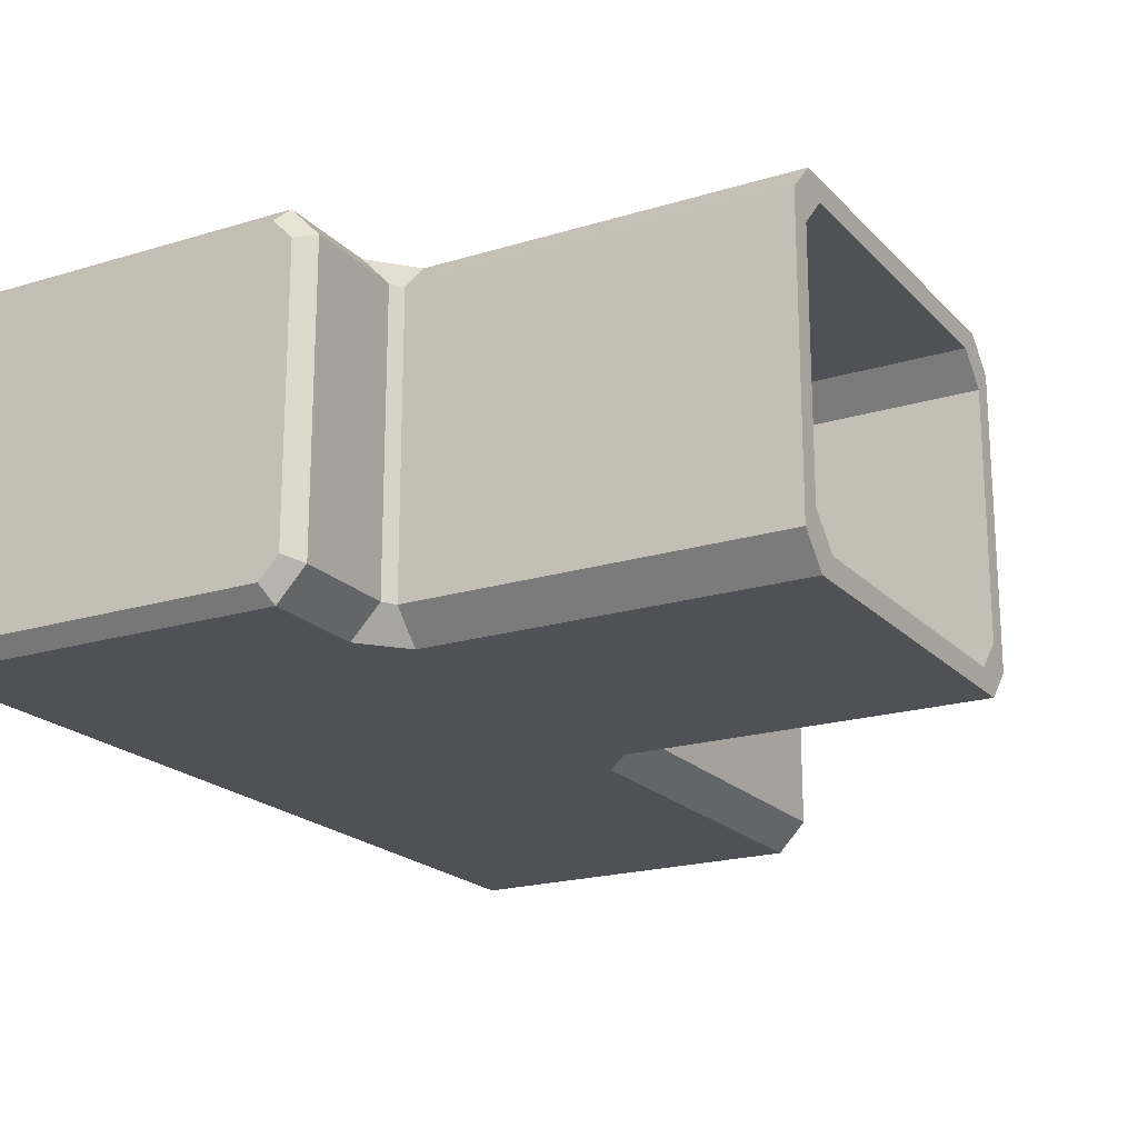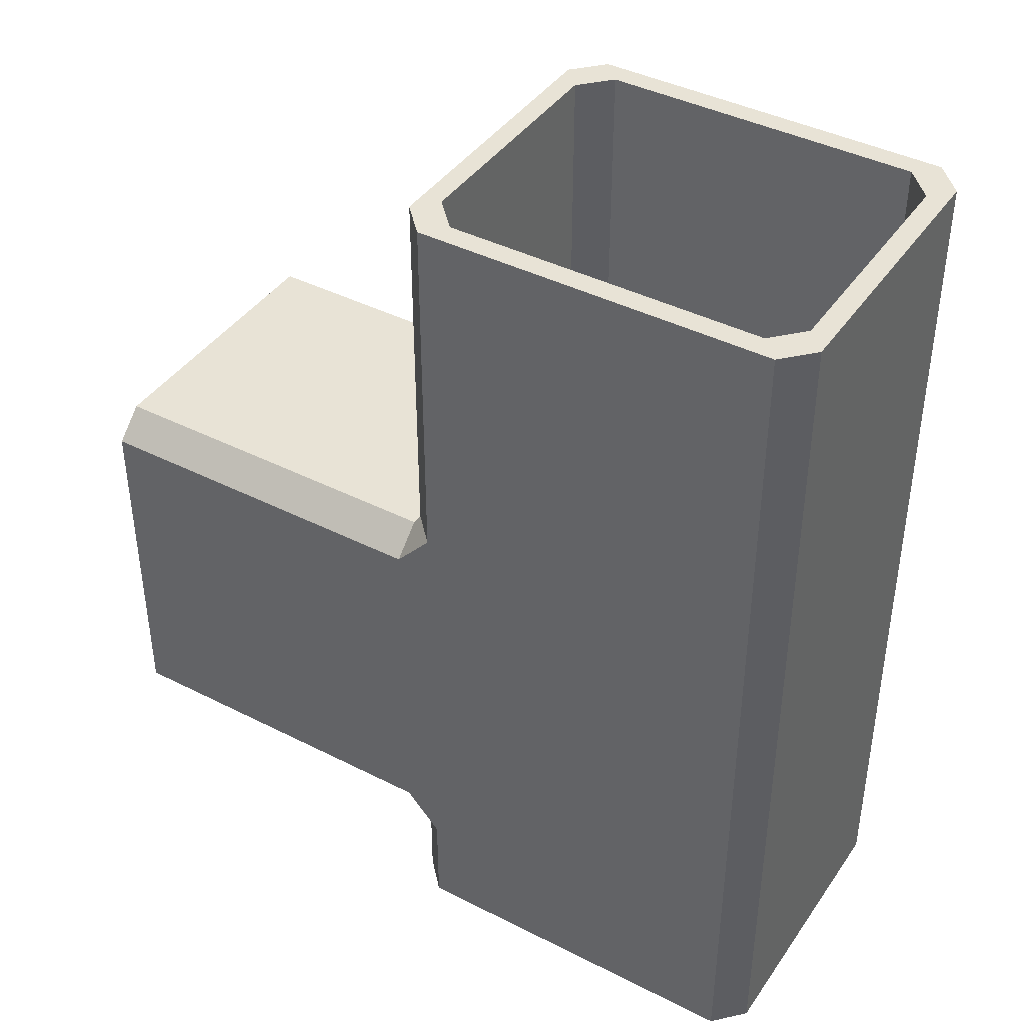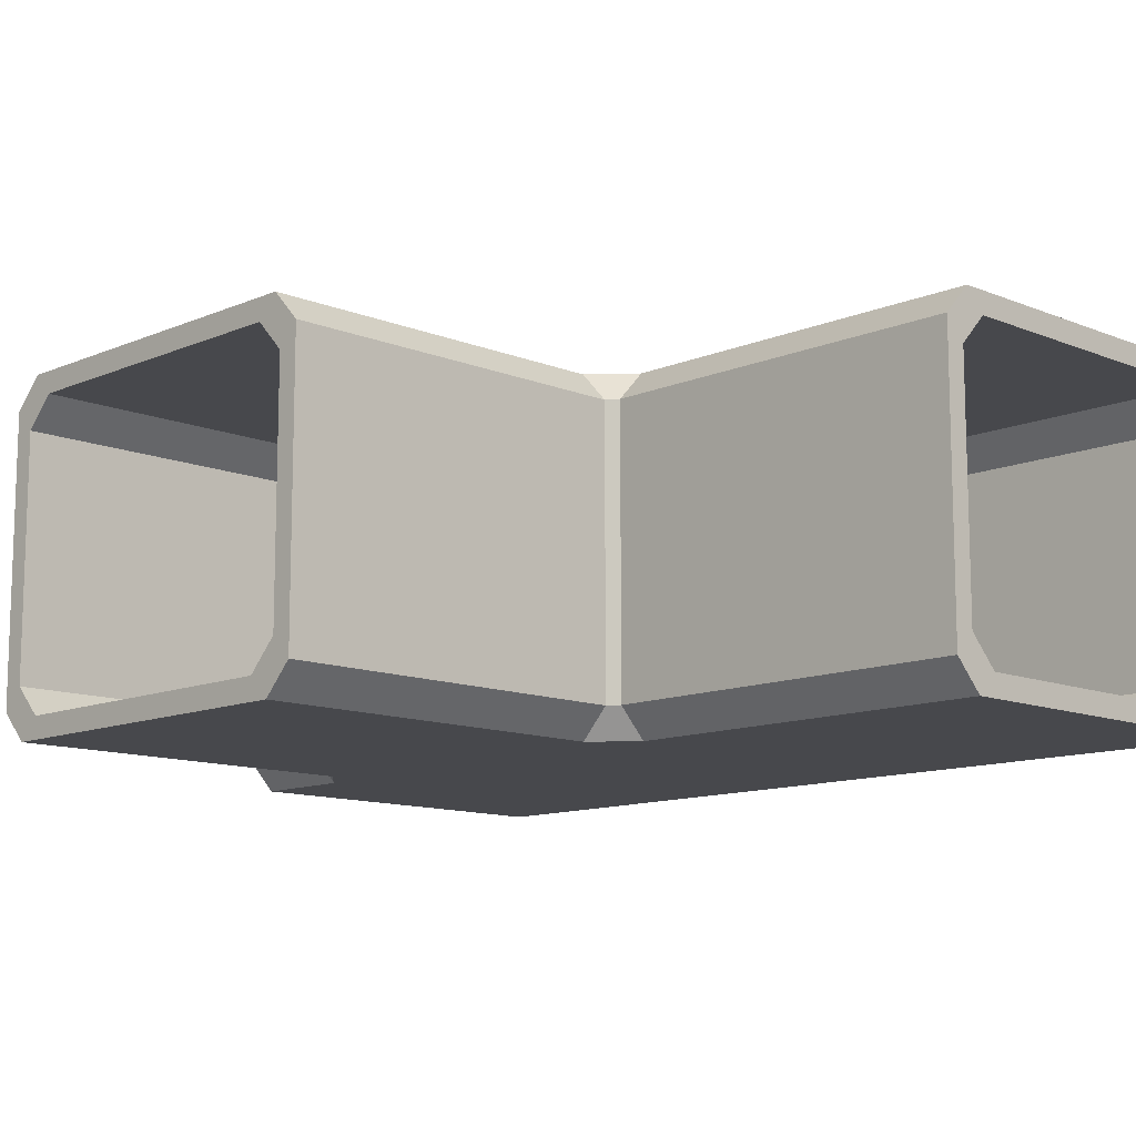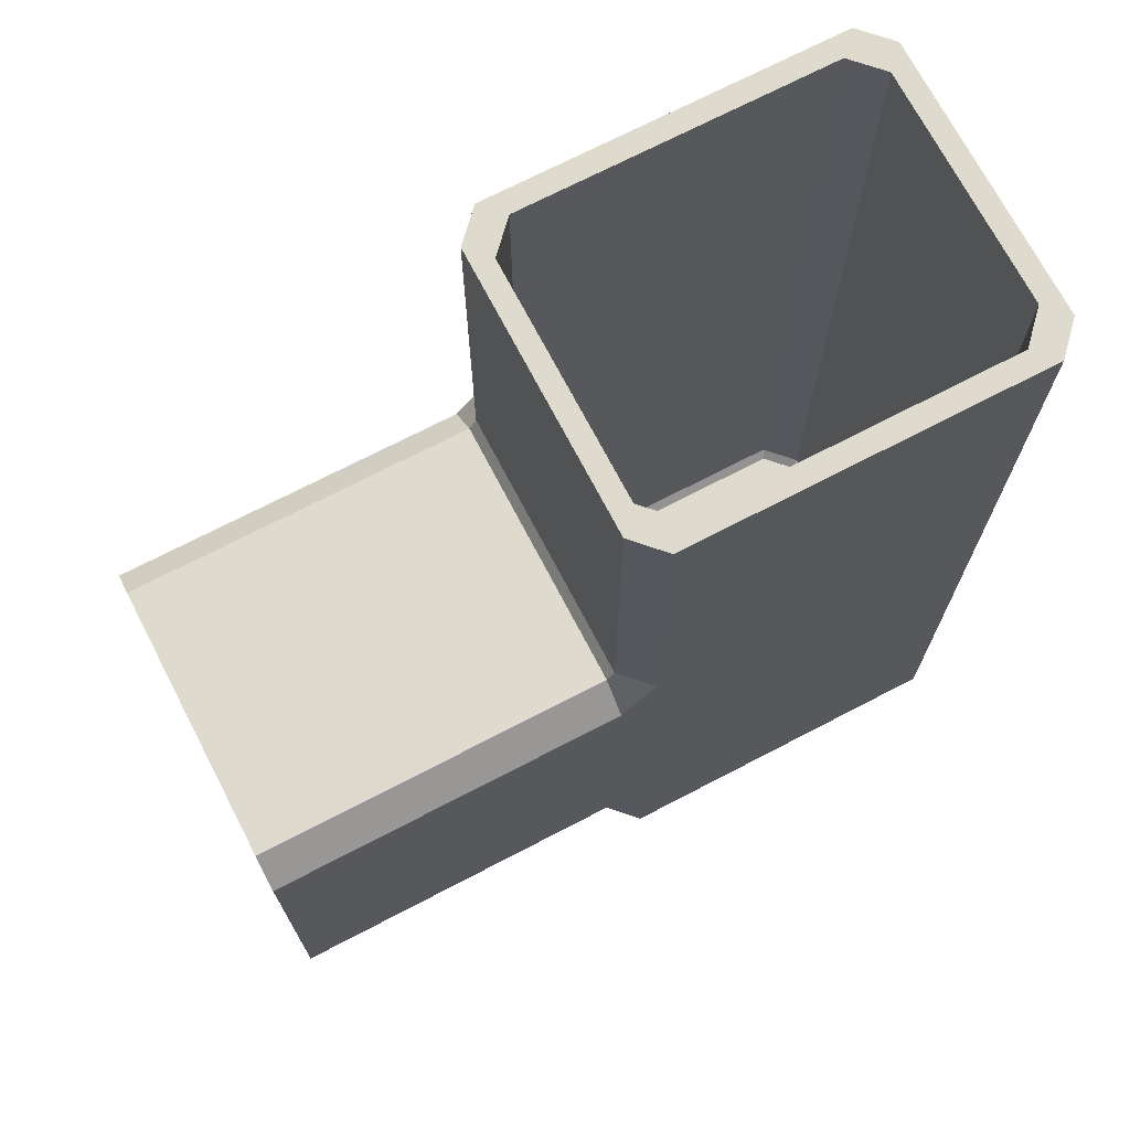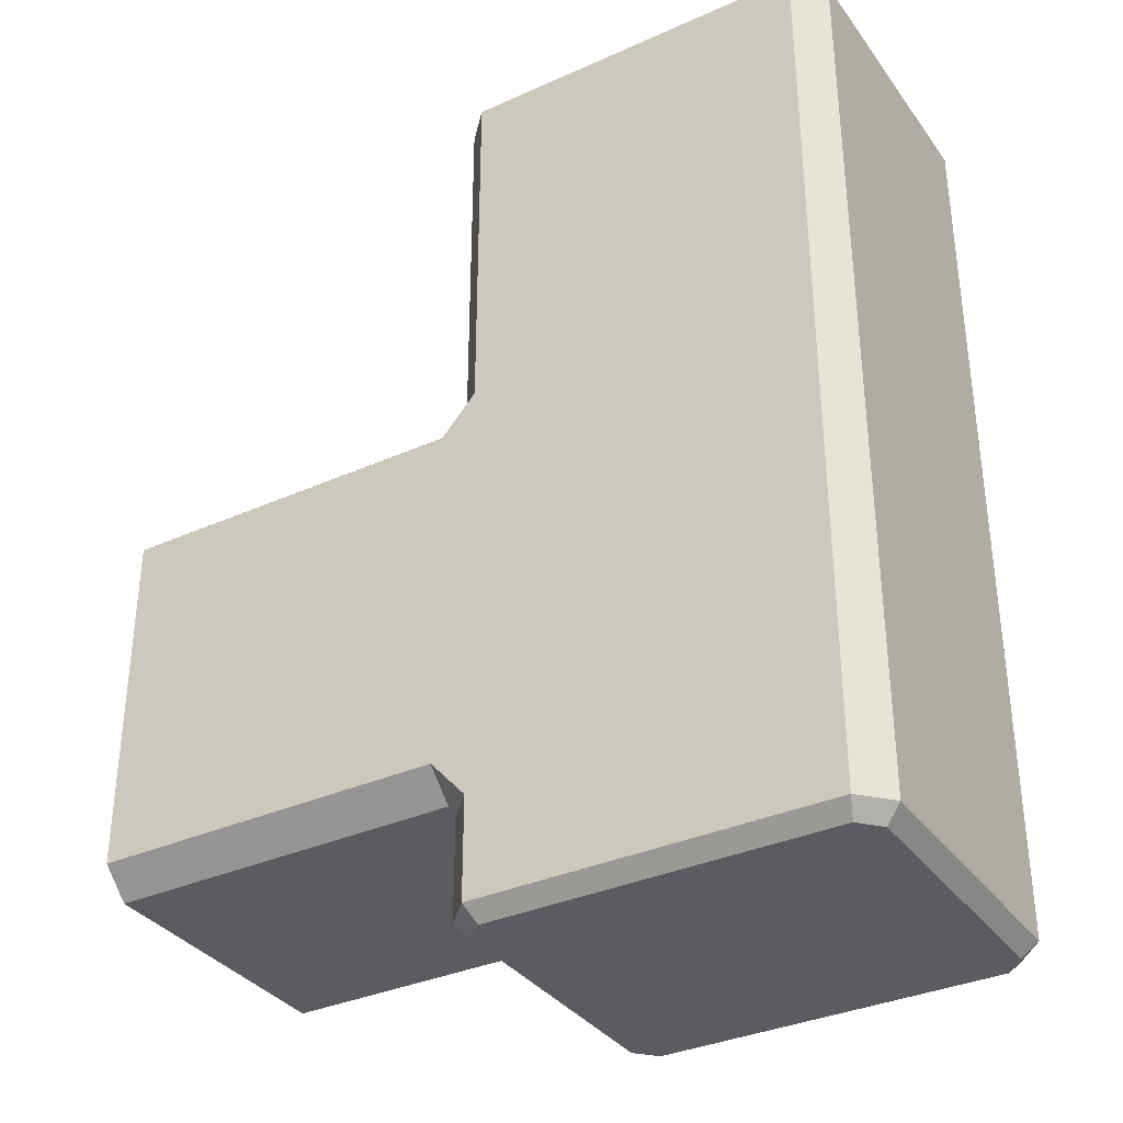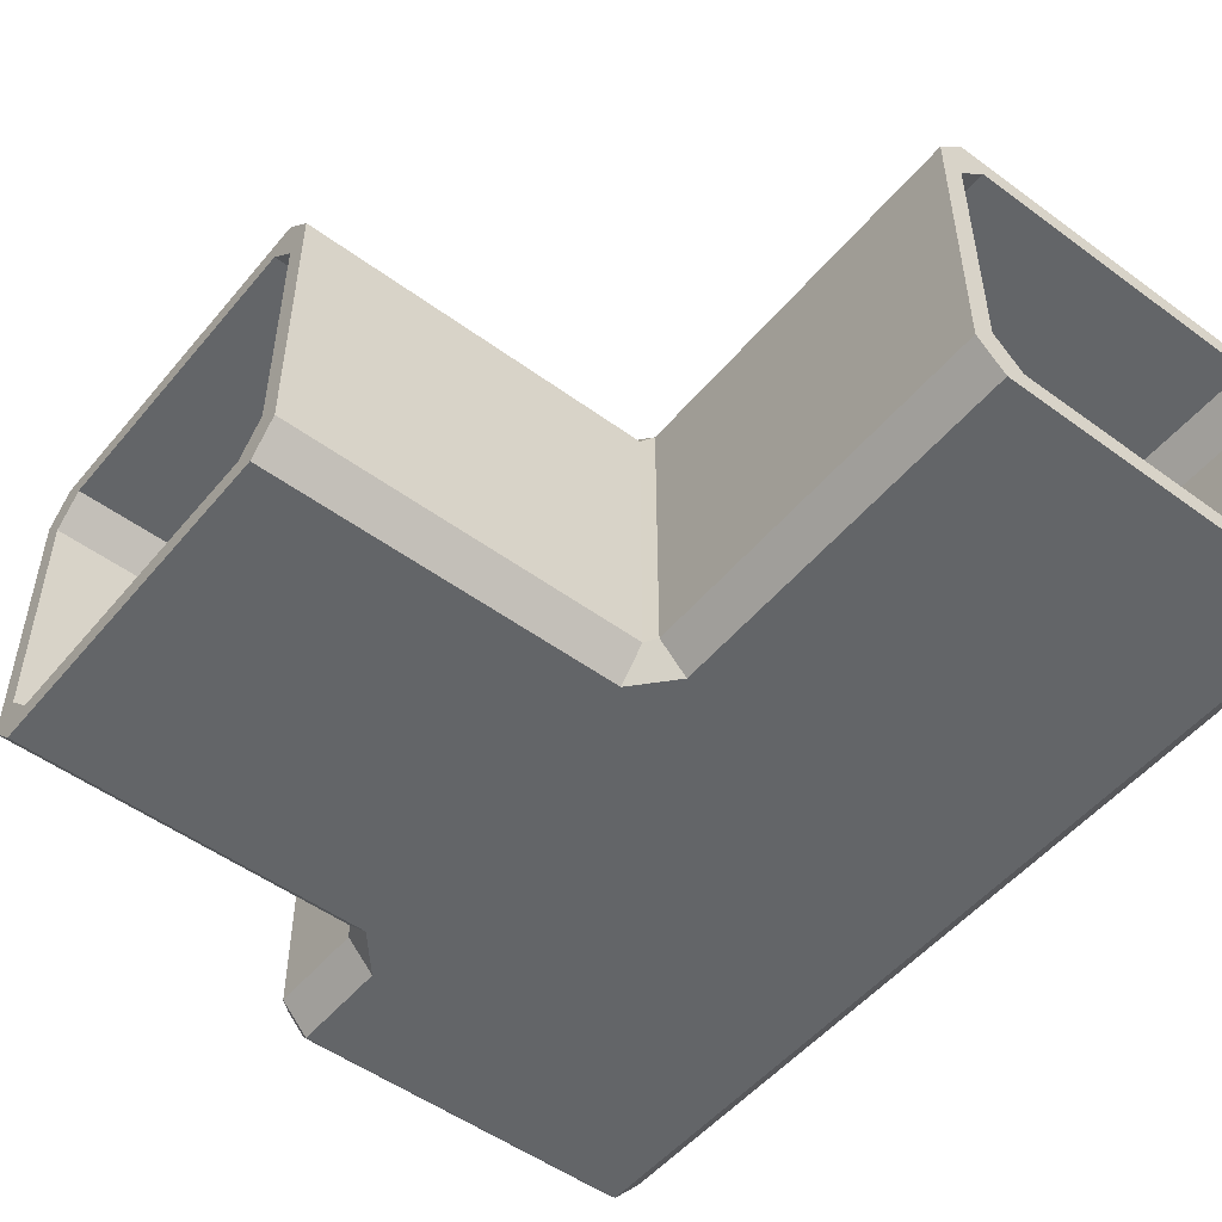
<metadata>
{"format":"obj","ext":"obj","renderer":"f3d","projection":"perspective","resolution":1024,"background":"white","views":[{"elev":-20.0,"azim":-150.5,"up":"+Y"},{"elev":41.4,"azim":31.6,"up":"+Z"},{"elev":-11.6,"azim":-44.4,"up":"+Y"},{"elev":71.2,"azim":-27.5,"up":"+Z"},{"elev":-34.8,"azim":30.9,"up":"+Z"},{"elev":-51.4,"azim":-38.5,"up":"+Y"}]}
</metadata>
<code>
g default
v -12.96 7.851 -3.864
v -12.96 7.165 -4.51
v -4.703 7.165 -4.51
v -4.703 7.851 -3.864
v -12.96 7.165 4.937
v -12.96 7.851 4.29
v -4.703 7.851 4.29
v -4.703 7.165 4.937
v -12.96 0.6763 -4.51
v -12.96 -0.009766 -3.864
v -4.703 -0.009766 -3.864
v -4.703 0.6763 -4.51
v -12.96 -0.009766 4.29
v -12.96 0.6763 4.937
v -4.703 0.6763 4.937
v -4.703 -0.009766 4.29
v -12.96 1.176 -4.039
v -12.96 0.4902 -3.392
v -12.96 0.4902 3.819
v -12.96 1.176 4.466
v -12.96 6.665 4.466
v -12.96 7.351 3.819
v -12.96 7.351 -3.392
v -12.96 6.665 -4.039
v -4.703 6.665 -4.039
v -4.703 7.351 -3.392
v -4.703 7.351 3.819
v -4.703 6.665 4.466
v -4.703 1.176 4.466
v -4.703 0.4902 3.819
v -4.703 0.4902 -3.392
v -4.703 1.176 -4.039
v -3.877 7.851 13.78
v -4.524 7.165 13.78
v -4.524 7.165 5.214
v -3.877 7.851 5.214
v 4.923 7.165 13.78
v 4.277 7.851 13.78
v 4.277 7.851 5.214
v 4.923 7.165 5.214
v -4.524 0.6763 13.78
v -3.877 -0.009766 13.78
v -3.877 -0.009766 5.214
v -4.524 0.6763 5.214
v 4.277 -0.009766 13.78
v 4.923 0.6763 13.78
v 4.923 0.6763 5.214
v 4.277 -0.009766 5.214
v -4.053 1.176 13.78
v -3.406 0.4902 13.78
v 3.805 0.4902 13.78
v 4.452 1.176 13.78
v 4.452 6.665 13.78
v 3.805 7.351 13.78
v -3.406 7.351 13.78
v -4.053 6.665 13.78
v -4.053 6.665 5.214
v -3.406 7.351 5.214
v 3.805 7.351 5.214
v 4.452 6.665 5.214
v 4.452 1.176 5.214
v 3.805 0.4902 5.214
v -3.406 0.4902 5.214
v -4.053 1.176 5.214
v -3.877 7.851 -4.8
v -4.524 7.165 -4.8
v 4.923 7.165 -4.8
v 4.277 7.851 -4.8
v -4.524 0.6763 -4.8
v -3.877 -0.009766 -4.8
v 4.277 -0.009766 -4.8
v 4.923 0.6763 -4.8
v -4.053 1.176 -4.8
v -3.406 0.4902 -4.8
v 3.805 0.4902 -4.8
v 4.452 1.176 -4.8
v 4.452 6.665 -4.8
v 3.805 7.351 -4.8
v -3.406 7.351 -4.8
v -4.053 6.665 -4.8
v -3.723 7.494 -7.512
v -3.877 7.851 -7.155
v -4.524 7.165 -7.155
v -4.167 7.023 -7.512
v 4.923 7.165 -7.155
v 4.567 7.023 -7.512
v 4.277 7.851 -7.155
v 4.123 7.494 -7.512
v -4.524 0.6763 -7.155
v -4.167 0.818 -7.512
v -3.877 -0.009766 -7.155
v -3.723 0.3471 -7.512
v 4.123 0.3471 -7.512
v 4.277 -0.009766 -7.155
v 4.923 0.6763 -7.155
v 4.567 0.818 -7.512
v -4.053 6.665 -6.754
v -3.877 6.596 -6.93
v -3.406 7.351 -6.754
v -3.33 7.176 -6.93
v 3.73 7.176 -6.93
v 3.805 7.351 -6.754
v 4.452 6.665 -6.754
v 4.277 6.596 -6.93
v -3.33 0.6656 -6.93
v -3.406 0.4902 -6.754
v -4.053 1.176 -6.754
v -3.877 1.246 -6.93
v 4.452 1.176 -6.754
v 4.277 1.246 -6.93
v 3.805 0.4902 -6.754
v 3.73 0.6656 -6.93
g pCube7
f 1 2 24 23
f 2 1 4 3
f 5 6 22 21
f 6 5 8 7
f 9 10 18 17
f 10 9 12 11
f 13 14 20 19
f 14 13 16 15
f 17 18 31 32
f 19 20 29 30
f 21 22 27 28
f 23 24 25 26
f 1 6 7 4
f 11 16 13 10
f 14 15 8 5
f 12 9 2 3
f 10 13 19 18
f 14 5 21 20
f 6 1 23 22
f 2 9 17 24
f 20 21 28 29
f 22 23 26 27
f 24 17 32 25
f 18 19 30 31
f 33 34 56 55
f 34 33 36 35
f 37 38 54 53
f 38 37 40 39
f 41 42 50 49
f 42 41 44 43
f 45 46 52 51
f 46 45 48 47
f 49 50 63 64
f 51 52 61 62
f 53 54 59 60
f 55 56 57 58
f 33 38 39 36
f 43 48 45 42
f 46 47 40 37
f 44 41 34 35
f 42 45 51 50
f 46 37 53 52
f 38 33 55 54
f 34 41 49 56
f 52 53 60 61
f 54 55 58 59
f 56 49 64 57
f 50 51 62 63
f 8 15 44 35
f 12 3 66 69
f 3 4 65 66
f 7 8 35 36
f 65 4 7 36
f 28 27 58 57
f 29 28 57 64
f 30 29 64 63
f 32 31 74 73
f 26 25 80 79
f 25 32 73 80
f 58 27 26 79
f 15 16 43 44
f 11 12 69 70
f 30 63 74 31
f 43 16 11 70
f 48 43 70 71
f 63 62 75 74
f 59 58 79 78
f 36 39 68 65
f 39 40 67 68
f 60 59 78 77
f 47 48 71 72
f 62 61 76 75
f 60 77 76 61
f 67 40 47 72
f 81 82 87 88
f 82 81 84 83
f 83 84 90 89
f 85 86 88 87
f 86 85 95 96
f 89 90 92 91
f 91 92 93 94
f 94 93 96 95
f 66 65 82 83
f 68 67 85 87
f 70 69 89 91
f 72 71 94 95
f 65 68 87 82
f 71 70 91 94
f 67 72 95 85
f 69 66 83 89
f 92 90 96 93
f 84 81 88 86
f 86 96 90 84
f 97 98 100 99
f 98 97 107 108
f 99 100 101 102
f 102 101 104 103
f 103 104 110 109
f 105 106 111 112
f 106 105 108 107
f 109 110 112 111
f 79 80 97 99
f 77 78 102 103
f 73 74 106 107
f 75 76 109 111
f 74 75 111 106
f 76 77 103 109
f 78 79 99 102
f 80 73 107 97
f 100 98 104 101
f 110 104 98 108
f 108 105 112 110

</code>
